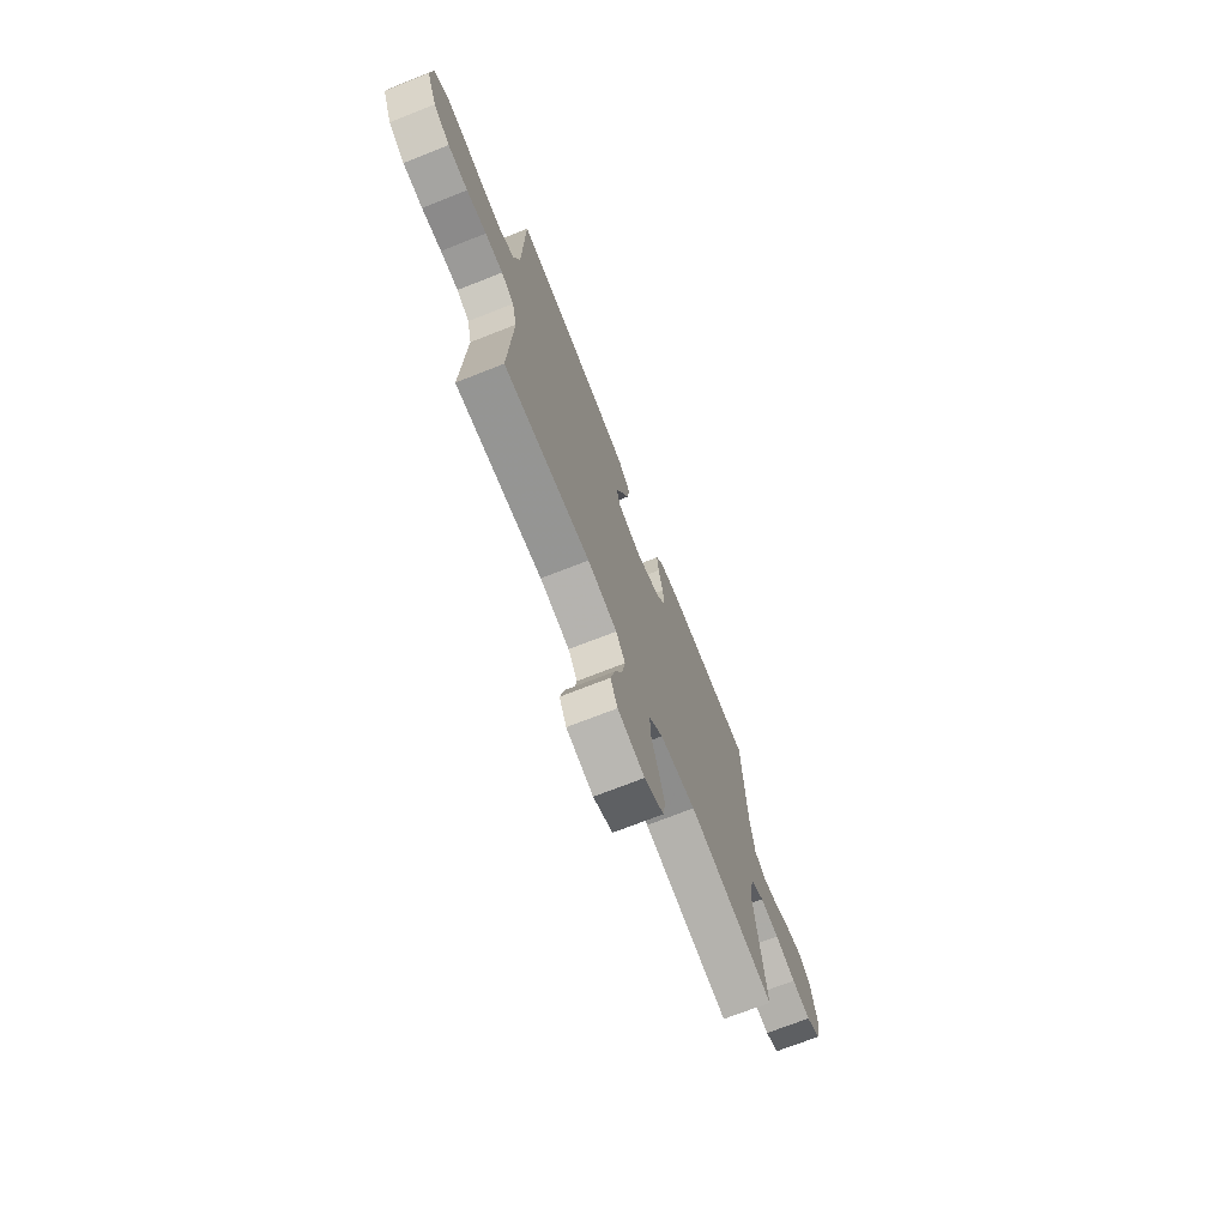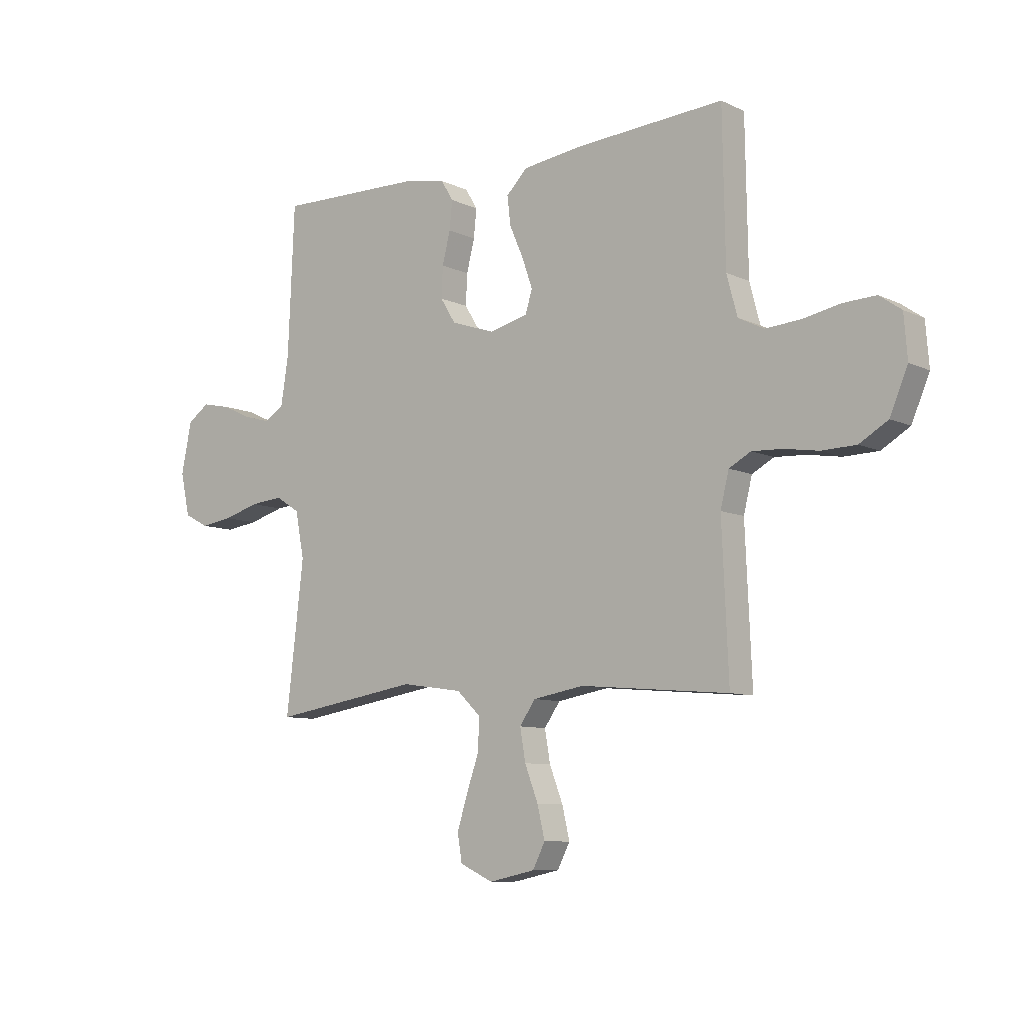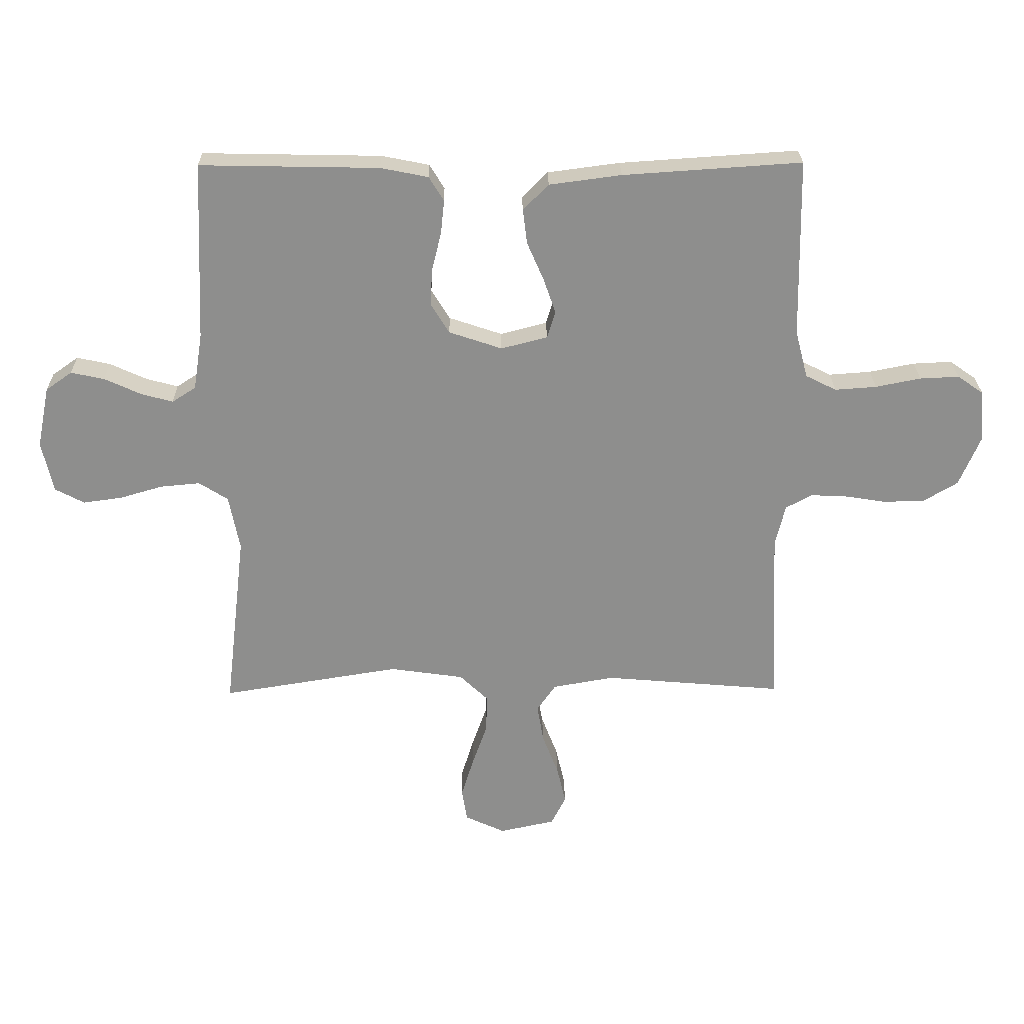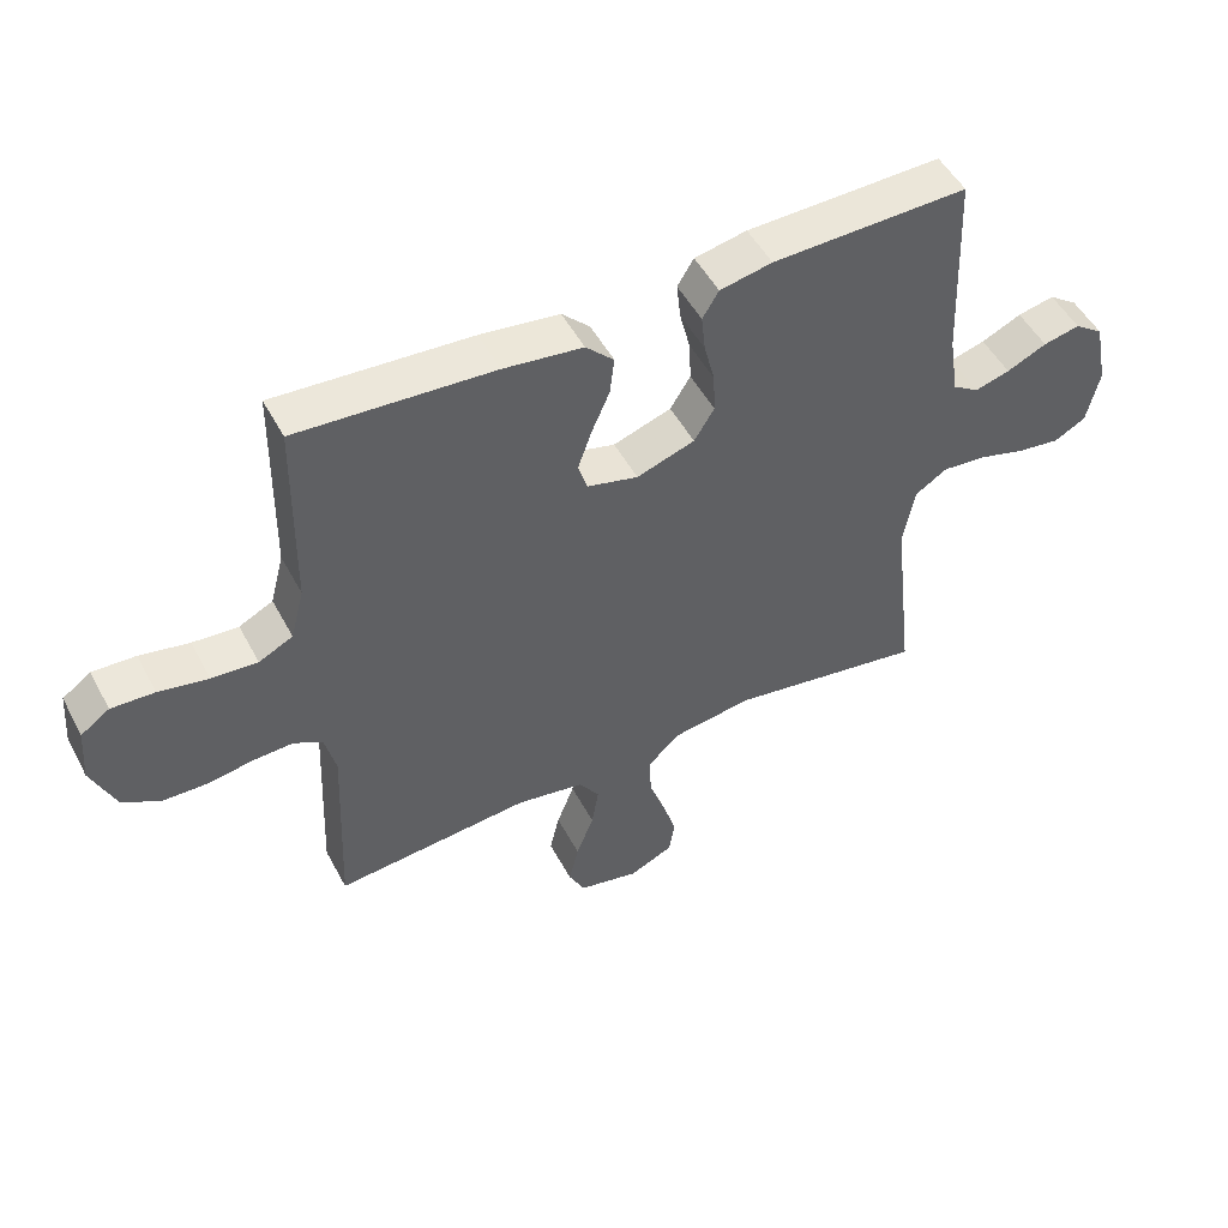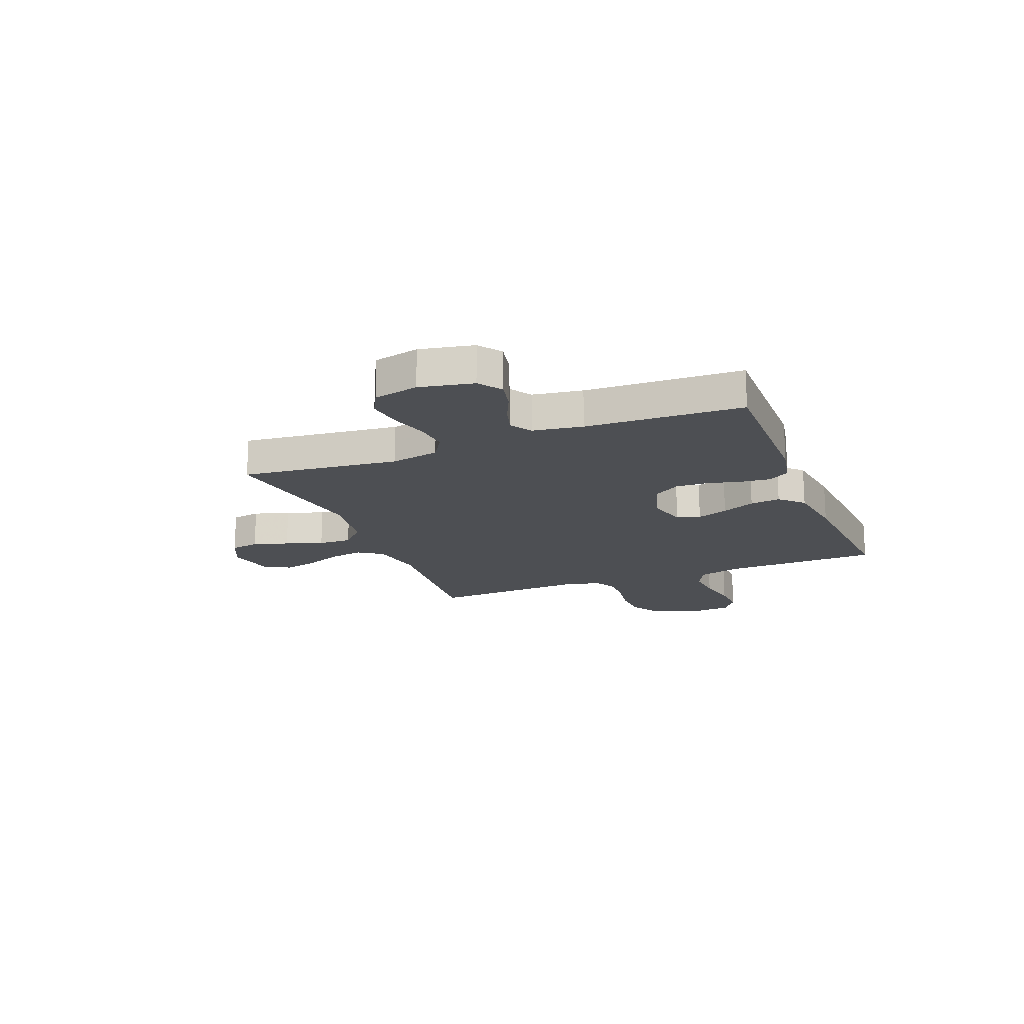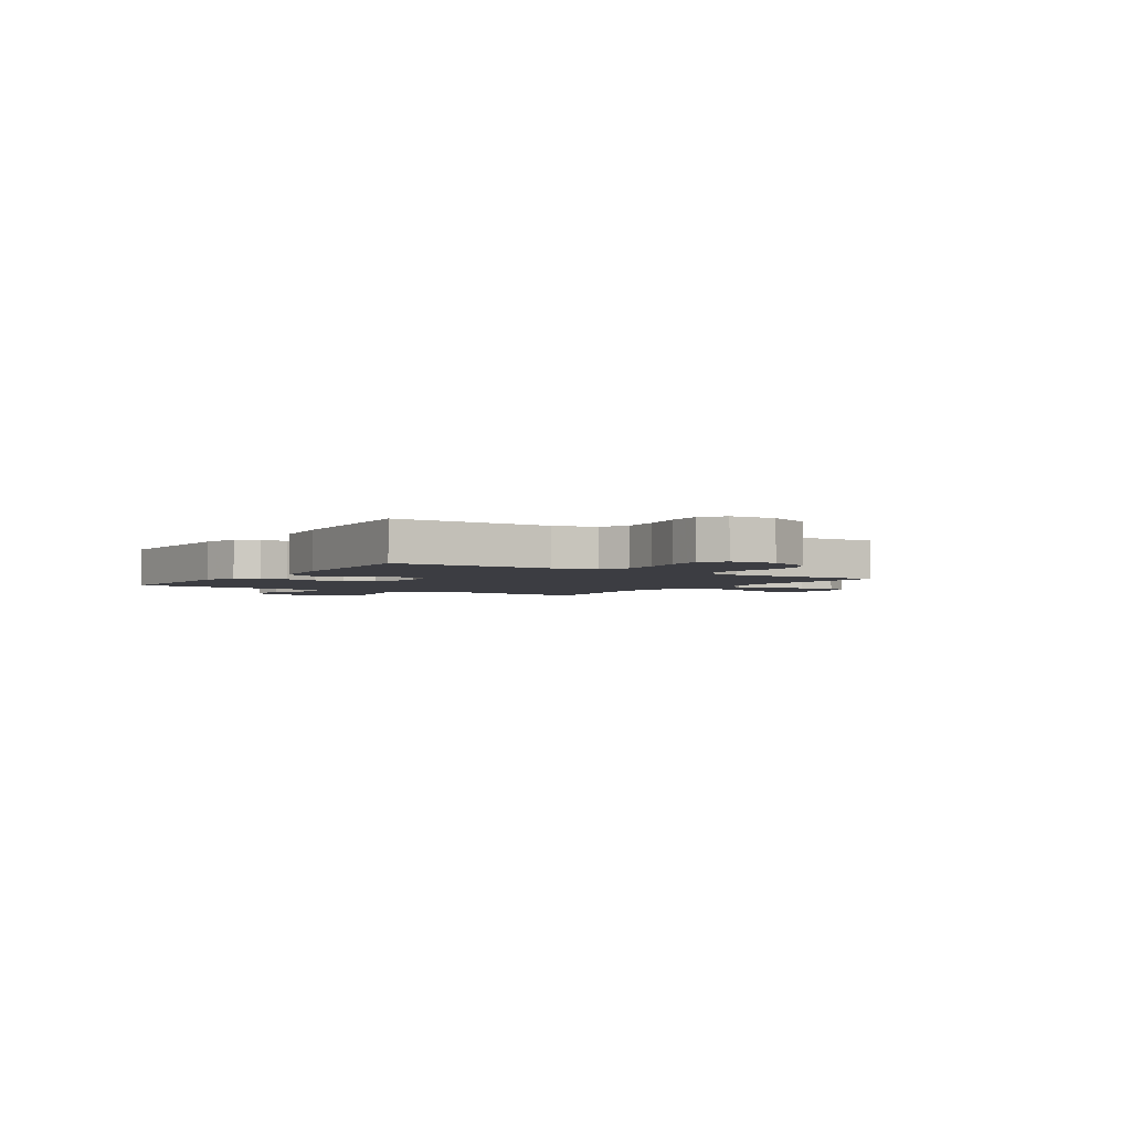
<metadata>
{"format":"obj","ext":"obj","renderer":"f3d","projection":"perspective","resolution":1024,"background":"white","views":[{"elev":-71.8,"azim":111.5,"up":"+Z"},{"elev":-8.7,"azim":38.8,"up":"+Z"},{"elev":25.3,"azim":-0.9,"up":"+Z"},{"elev":50.4,"azim":152.6,"up":"+Z"},{"elev":-17.5,"azim":-68.2,"up":"+Y"},{"elev":-2.9,"azim":56.4,"up":"+Y"}]}
</metadata>
<code>
v -0.5 0.07 -0.5
v -0.465 0.07 -0.2
v -0.483 0.07 -0.107
v -0.532 0.07 -0.076
v -0.598 0.07 -0.082
v -0.67 0.07 -0.103
v -0.736 0.07 -0.112
v -0.785 0.07 -0.086
v -0.804 0.07 0
v -0.783 0.07 0.103
v -0.739 0.07 0.134
v -0.683 0.07 0.122
v -0.622 0.07 0.094
v -0.568 0.07 0.079
v -0.528 0.07 0.105
v -0.513 0.07 0.2
v -0.5 0.07 0.5
v -0.2 0.07 0.494
v -0.12 0.07 0.478
v -0.095 0.07 0.437
v -0.101 0.07 0.38
v -0.117 0.07 0.316
v -0.12 0.07 0.254
v -0.089 0.07 0.204
v 0 0.07 0.174
v 0.078 0.07 0.194
v 0.092 0.07 0.239
v 0.071 0.07 0.299
v 0.043 0.07 0.363
v 0.036 0.07 0.421
v 0.079 0.07 0.464
v 0.2 0.07 0.48
v 0.5 0.07 0.5
v 0.505 0.07 0.2
v 0.526 0.07 0.12
v 0.578 0.07 0.094
v 0.648 0.07 0.099
v 0.724 0.07 0.114
v 0.79 0.07 0.117
v 0.834 0.07 0.086
v 0.841 0.07 0
v 0.805 0.07 -0.085
v 0.748 0.07 -0.119
v 0.679 0.07 -0.121
v 0.61 0.07 -0.11
v 0.548 0.07 -0.107
v 0.504 0.07 -0.131
v 0.487 0.07 -0.2
v 0.5 0.07 -0.5
v 0.2 0.07 -0.474
v 0.097 0.07 -0.492
v 0.065 0.07 -0.538
v 0.076 0.07 -0.602
v 0.103 0.07 -0.672
v 0.118 0.07 -0.736
v 0.093 0.07 -0.785
v 0 0.07 -0.805
v -0.067 0.07 -0.774
v -0.076 0.07 -0.719
v -0.055 0.07 -0.651
v -0.03 0.07 -0.58
v -0.028 0.07 -0.516
v -0.076 0.07 -0.47
v -0.2 0.07 -0.452
v -0.5 0 -0.5
v -0.465 0 -0.2
v -0.483 0 -0.107
v -0.532 0 -0.076
v -0.598 0 -0.082
v -0.67 0 -0.103
v -0.736 0 -0.112
v -0.785 0 -0.086
v -0.804 0 0
v -0.783 0 0.103
v -0.739 0 0.134
v -0.683 0 0.122
v -0.622 0 0.094
v -0.568 0 0.079
v -0.528 0 0.105
v -0.513 0 0.2
v -0.5 0 0.5
v -0.2 0 0.494
v -0.12 0 0.478
v -0.095 0 0.437
v -0.101 0 0.38
v -0.117 0 0.316
v -0.12 0 0.254
v -0.089 0 0.204
v 0 0 0.174
v 0.078 0 0.194
v 0.092 0 0.239
v 0.071 0 0.299
v 0.043 0 0.363
v 0.036 0 0.421
v 0.079 0 0.464
v 0.2 0 0.48
v 0.5 0 0.5
v 0.505 0 0.2
v 0.526 0 0.12
v 0.578 0 0.094
v 0.648 0 0.099
v 0.724 0 0.114
v 0.79 0 0.117
v 0.834 0 0.086
v 0.841 0 0
v 0.805 0 -0.085
v 0.748 0 -0.119
v 0.679 0 -0.121
v 0.61 0 -0.11
v 0.548 0 -0.107
v 0.504 0 -0.131
v 0.487 0 -0.2
v 0.5 0 -0.5
v 0.2 0 -0.474
v 0.097 0 -0.492
v 0.065 0 -0.538
v 0.076 0 -0.602
v 0.103 0 -0.672
v 0.118 0 -0.736
v 0.093 0 -0.785
v 0 0 -0.805
v -0.067 0 -0.774
v -0.076 0 -0.719
v -0.055 0 -0.651
v -0.03 0 -0.58
v -0.028 0 -0.516
v -0.076 0 -0.47
v -0.2 0 -0.452
f 59 60 61
f 58 59 61
f 57 58 61
f 56 57 61
f 55 56 61
f 54 55 61
f 53 54 61
f 52 53 61 62
f 51 52 62 63
f 48 49 50
f 51 63 64
f 50 51 64
f 48 50 64
f 47 48 64
f 43 44 45
f 42 43 45
f 41 42 45
f 40 41 45
f 39 40 45
f 38 39 45
f 37 38 45
f 36 37 45 46
f 64 1 2
f 47 64 2
f 46 47 2
f 36 46 2
f 35 36 2
f 32 33 34
f 31 32 34
f 30 31 34
f 29 30 34
f 28 29 34
f 20 21 22
f 19 20 22
f 18 19 22
f 17 18 22
f 16 17 22
f 15 16 22 23
f 14 15 23 24
f 11 12 13
f 10 11 13
f 9 10 13
f 8 9 13
f 7 8 13
f 6 7 13
f 5 6 13
f 4 5 13 14
f 14 24 25
f 4 14 25
f 3 4 25
f 27 28 34 35
f 26 27 35
f 25 26 35
f 3 25 35
f 2 3 35
f 125 124 123
f 125 123 122
f 125 122 121
f 125 121 120
f 125 120 119
f 125 119 118
f 125 118 117
f 126 125 117 116
f 127 126 116 115
f 114 113 112
f 128 127 115
f 128 115 114
f 128 114 112
f 128 112 111
f 109 108 107
f 109 107 106
f 109 106 105
f 109 105 104
f 109 104 103
f 109 103 102
f 109 102 101
f 110 109 101 100
f 66 65 128
f 66 128 111
f 66 111 110
f 66 110 100
f 66 100 99
f 98 97 96
f 98 96 95
f 98 95 94
f 98 94 93
f 98 93 92
f 86 85 84
f 86 84 83
f 86 83 82
f 86 82 81
f 86 81 80
f 87 86 80 79
f 88 87 79 78
f 77 76 75
f 77 75 74
f 77 74 73
f 77 73 72
f 77 72 71
f 77 71 70
f 77 70 69
f 78 77 69 68
f 89 88 78
f 89 78 68
f 89 68 67
f 99 98 92 91
f 99 91 90
f 99 90 89
f 99 89 67
f 99 67 66
f 1 65 66 2
f 2 66 67 3
f 3 67 68 4
f 4 68 69 5
f 5 69 70 6
f 6 70 71 7
f 7 71 72 8
f 8 72 73 9
f 9 73 74 10
f 10 74 75 11
f 11 75 76 12
f 12 76 77 13
f 13 77 78 14
f 14 78 79 15
f 15 79 80 16
f 16 80 81 17
f 17 81 82 18
f 18 82 83 19
f 19 83 84 20
f 20 84 85 21
f 21 85 86 22
f 22 86 87 23
f 23 87 88 24
f 24 88 89 25
f 25 89 90 26
f 26 90 91 27
f 27 91 92 28
f 28 92 93 29
f 29 93 94 30
f 30 94 95 31
f 31 95 96 32
f 32 96 97 33
f 33 97 98 34
f 34 98 99 35
f 35 99 100 36
f 36 100 101 37
f 37 101 102 38
f 38 102 103 39
f 39 103 104 40
f 40 104 105 41
f 41 105 106 42
f 42 106 107 43
f 43 107 108 44
f 44 108 109 45
f 45 109 110 46
f 46 110 111 47
f 47 111 112 48
f 48 112 113 49
f 49 113 114 50
f 50 114 115 51
f 51 115 116 52
f 52 116 117 53
f 53 117 118 54
f 54 118 119 55
f 55 119 120 56
f 56 120 121 57
f 57 121 122 58
f 58 122 123 59
f 59 123 124 60
f 60 124 125 61
f 61 125 126 62
f 62 126 127 63
f 63 127 128 64
f 64 128 65 1

</code>
